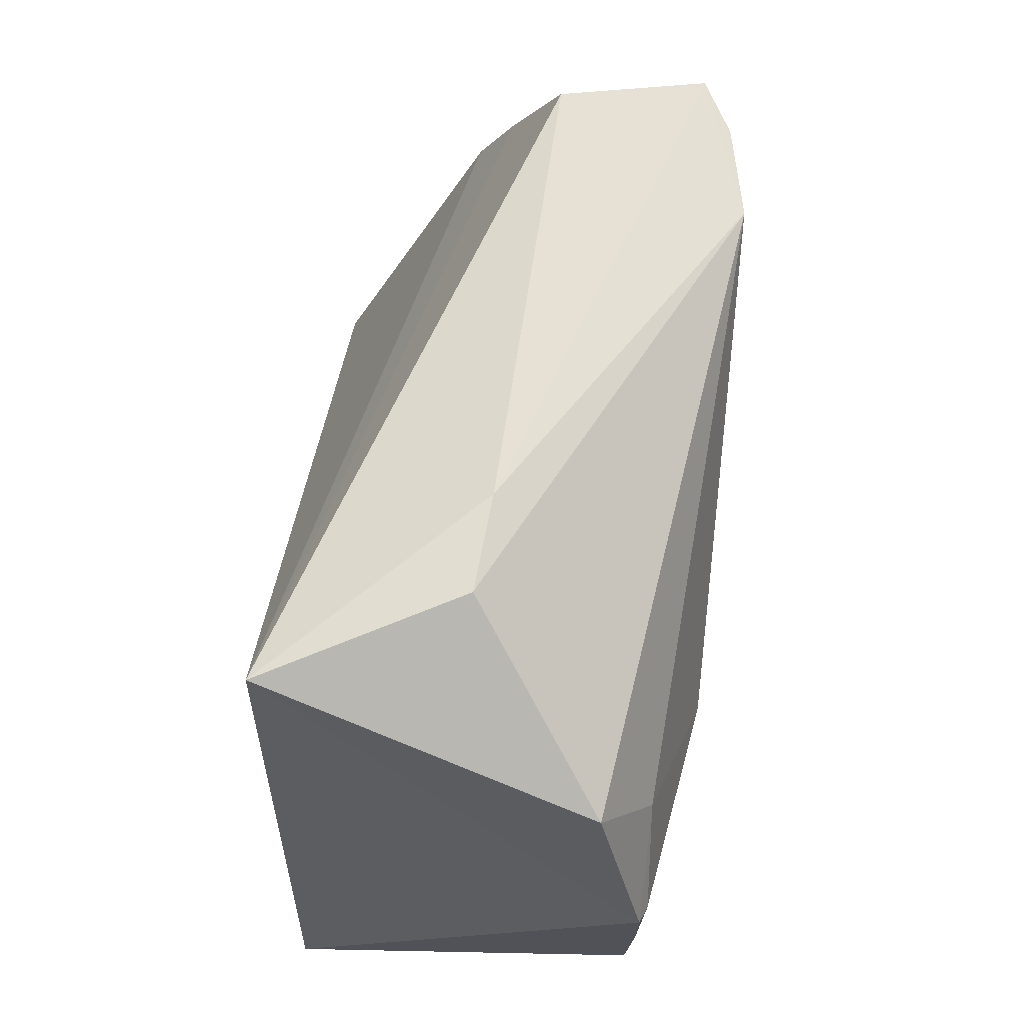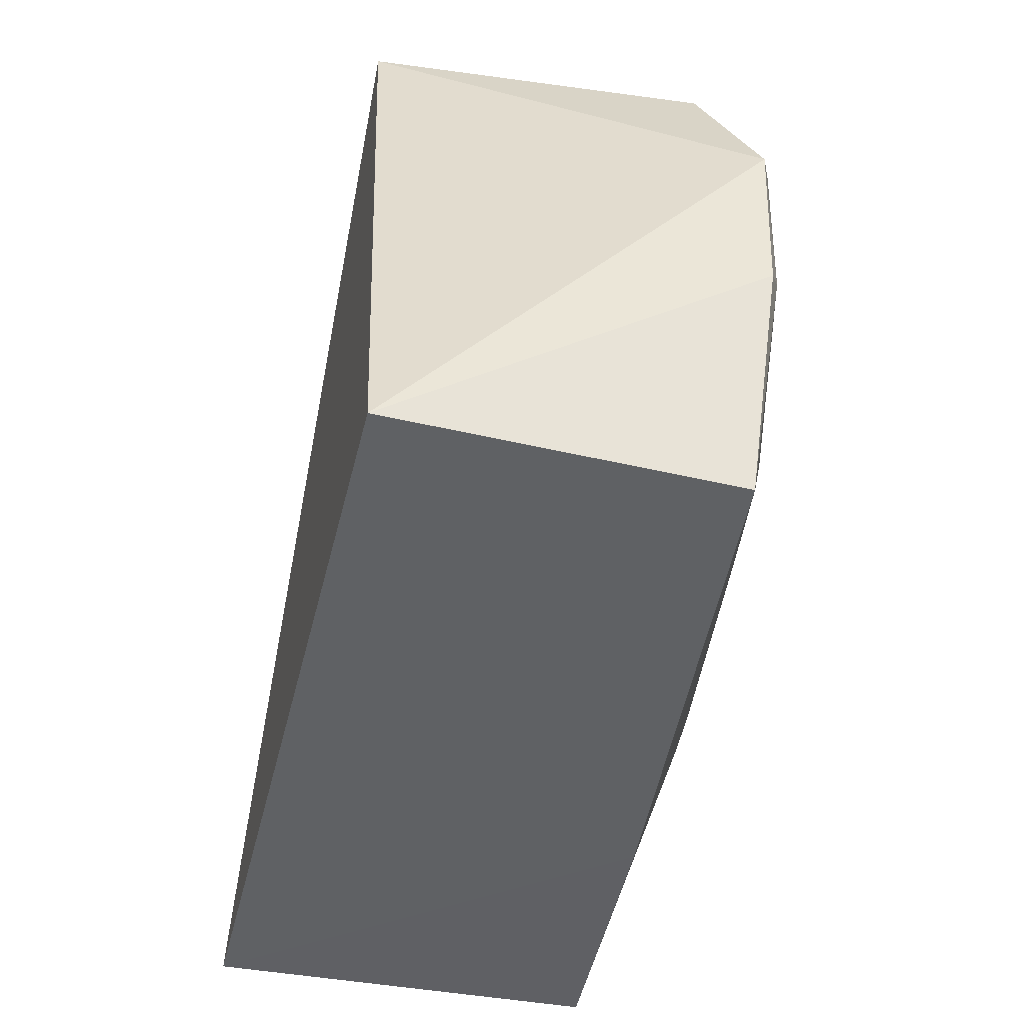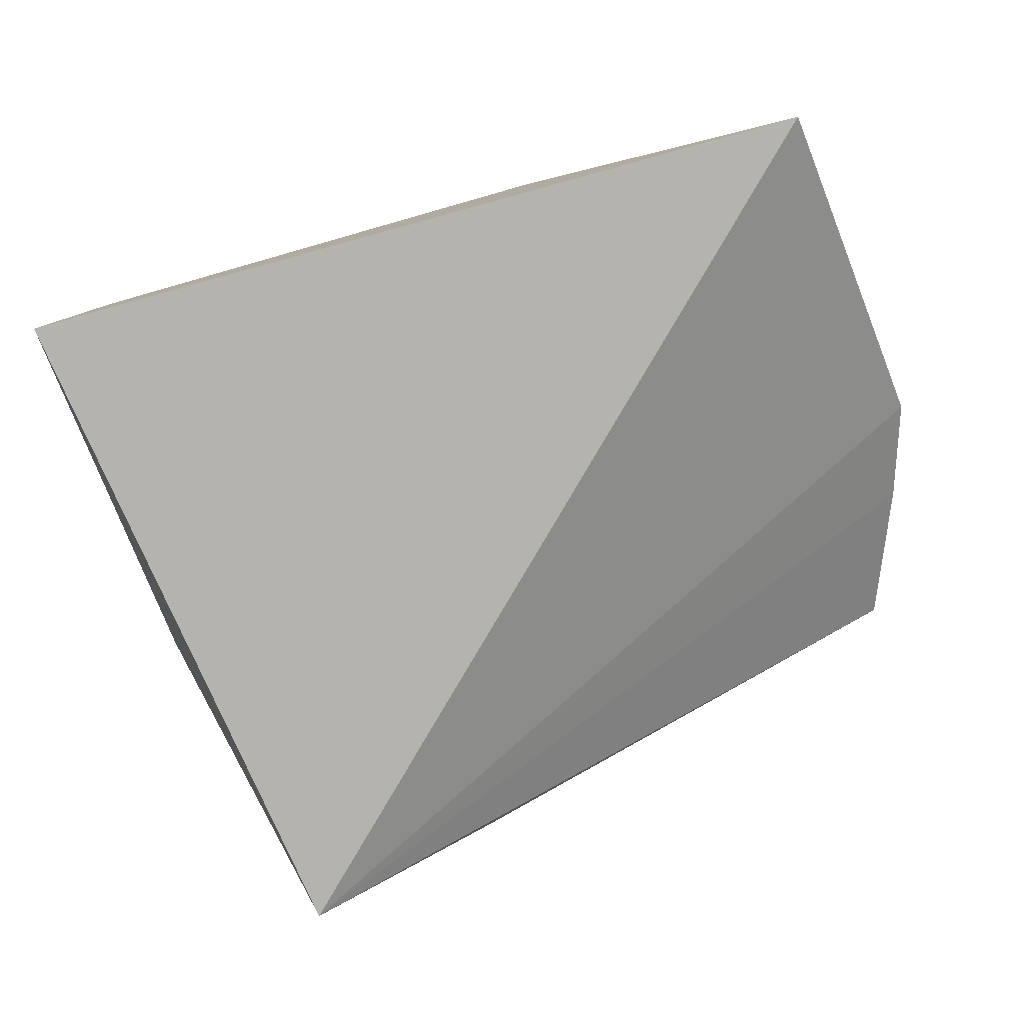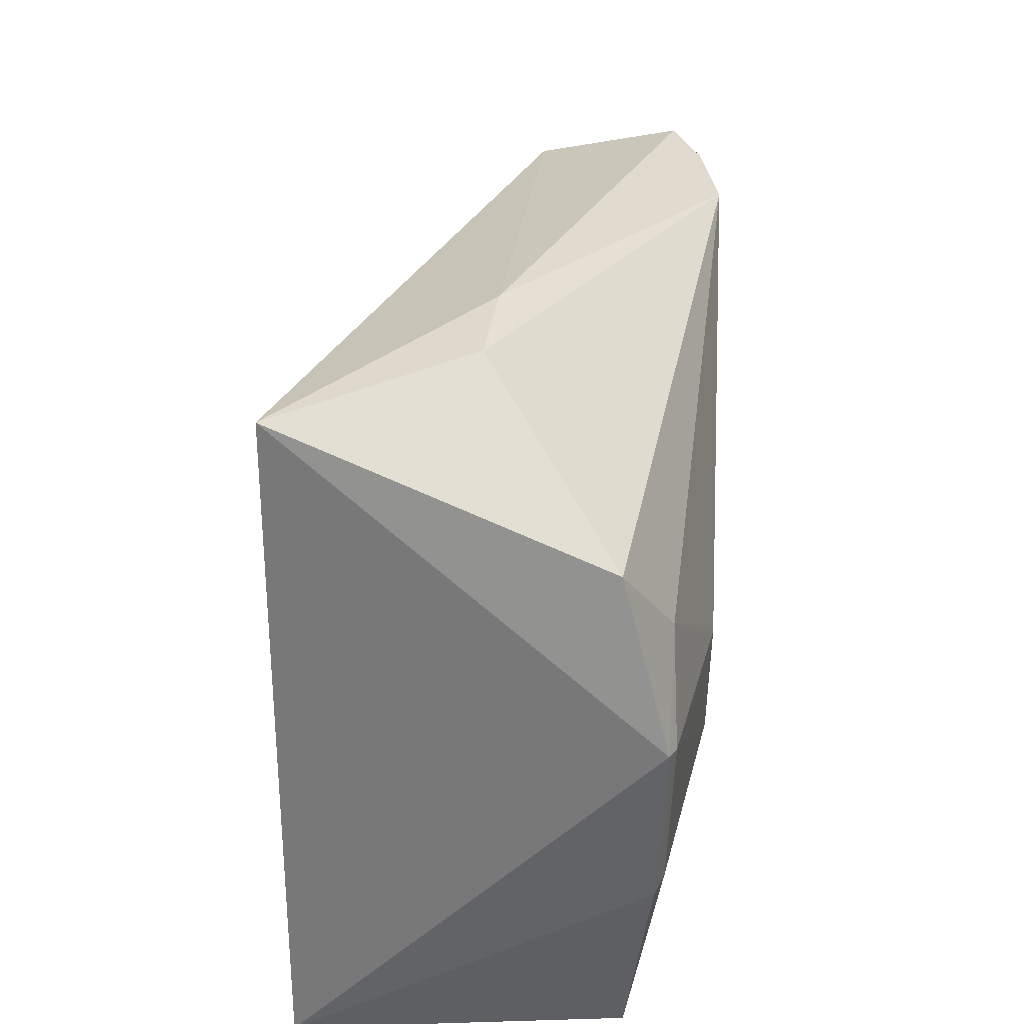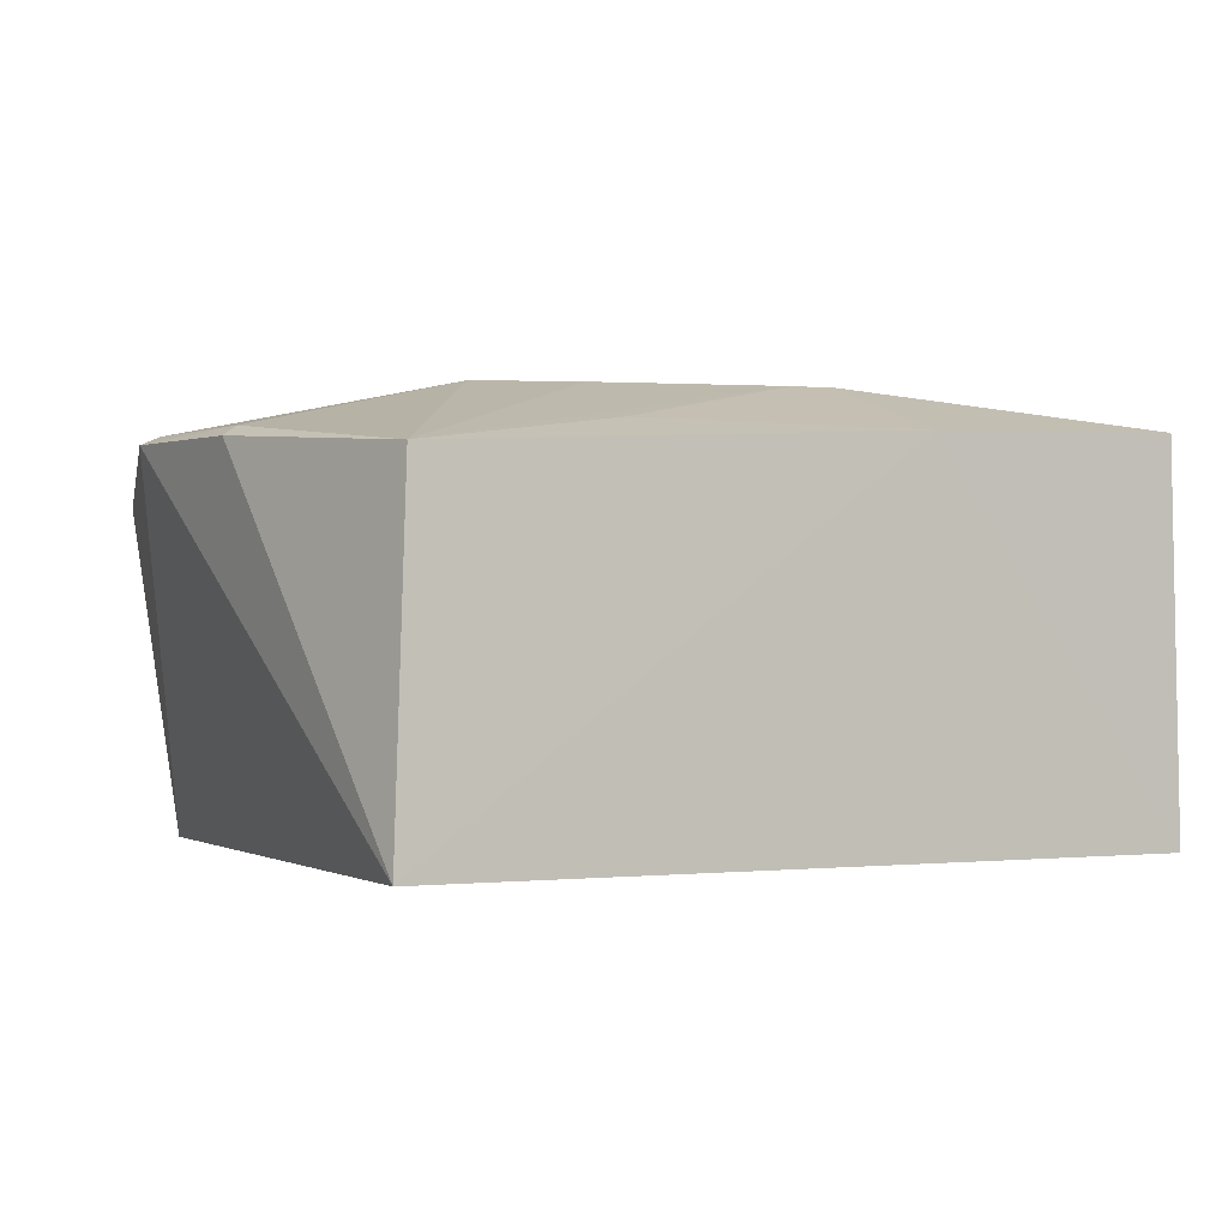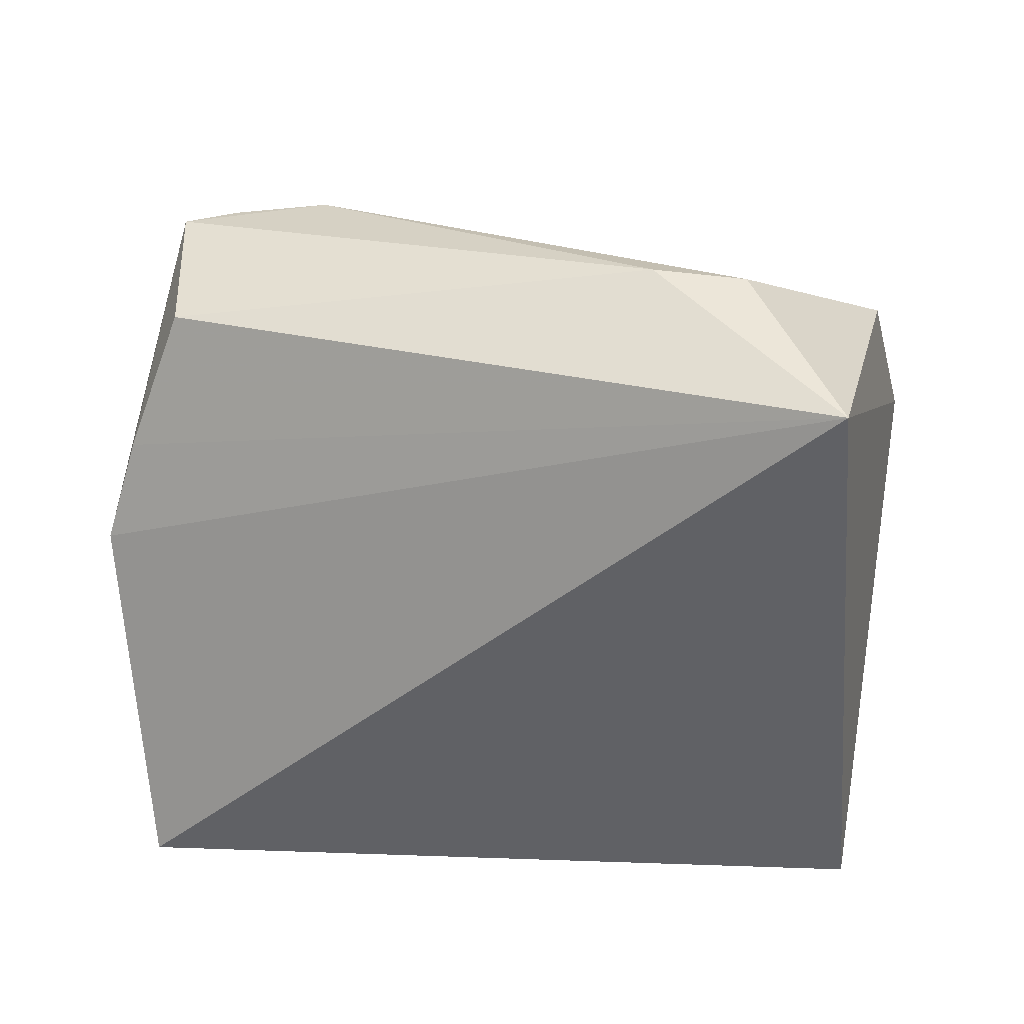
<metadata>
{"format":"obj","ext":"obj","renderer":"f3d","projection":"perspective","resolution":1024,"background":"white","views":[{"elev":67.6,"azim":92.8,"up":"+Z"},{"elev":-46.3,"azim":76.7,"up":"+Z"},{"elev":-79.9,"azim":-164.4,"up":"+Y"},{"elev":37.4,"azim":90.6,"up":"+Z"},{"elev":-1.6,"azim":148.5,"up":"+Y"},{"elev":-48.6,"azim":-3.0,"up":"+Y"}]}
</metadata>
<code>
v 0.08304 0.02567 0.1046
v 0.1007 0.03879 0.08268
v 0.04028 0.04363 0.09695
v 0.0349 0.04037 0.0506
v 0.09753 0.01053 0.04971
v 0.08242 0.04304 0.06888
v 0.09649 0.03531 0.09528
v 0.03483 0.01024 0.05
v 0.04795 0.04478 0.09743
v 0.09651 0.03667 0.05003
v 0.08964 0.01037 0.103
v 0.03056 0.023 0.07655
v 0.0825 0.04317 0.07865
v 0.09317 0.03925 0.08841
v 0.07554 0.02672 0.1045
v 0.05695 0.04333 0.06128
v 0.03235 0.04321 0.07917
v 0.05697 0.03935 0.0499
v 0.09914 0.03909 0.06935
v 0.03634 0.03006 0.09525
v 0.09942 0.0394 0.08223
v 0.03601 0.04152 0.09717
v 0.07496 0.04307 0.06556
v 0.07894 0.03938 0.05406
v 0.1004 0.03829 0.06858
v 0.03265 0.02605 0.08444
v 0.03354 0.04255 0.08561
v 0.06049 0.04328 0.06174
f 9 1 7
f 11 5 2
f 11 2 7
f 11 7 1
f 11 8 5
f 12 4 8
f 12 8 11
f 13 6 9
f 14 9 7
f 14 7 2
f 14 13 9
f 15 1 9
f 15 11 1
f 17 3 9
f 17 4 12
f 17 16 4
f 17 9 16
f 18 8 4
f 18 4 16
f 18 10 5
f 18 5 8
f 19 10 6
f 20 11 15
f 21 14 2
f 21 13 14
f 21 2 19
f 21 19 6
f 21 6 13
f 22 15 9
f 22 9 3
f 22 20 15
f 23 6 10
f 24 10 18
f 25 19 2
f 25 2 5
f 25 5 10
f 25 10 19
f 26 12 11
f 26 11 20
f 26 22 12
f 26 20 22
f 27 17 12
f 27 12 22
f 27 22 3
f 27 3 17
f 28 6 23
f 28 16 9
f 28 9 6
f 28 23 10
f 28 10 24
f 28 24 18
f 28 18 16

</code>
